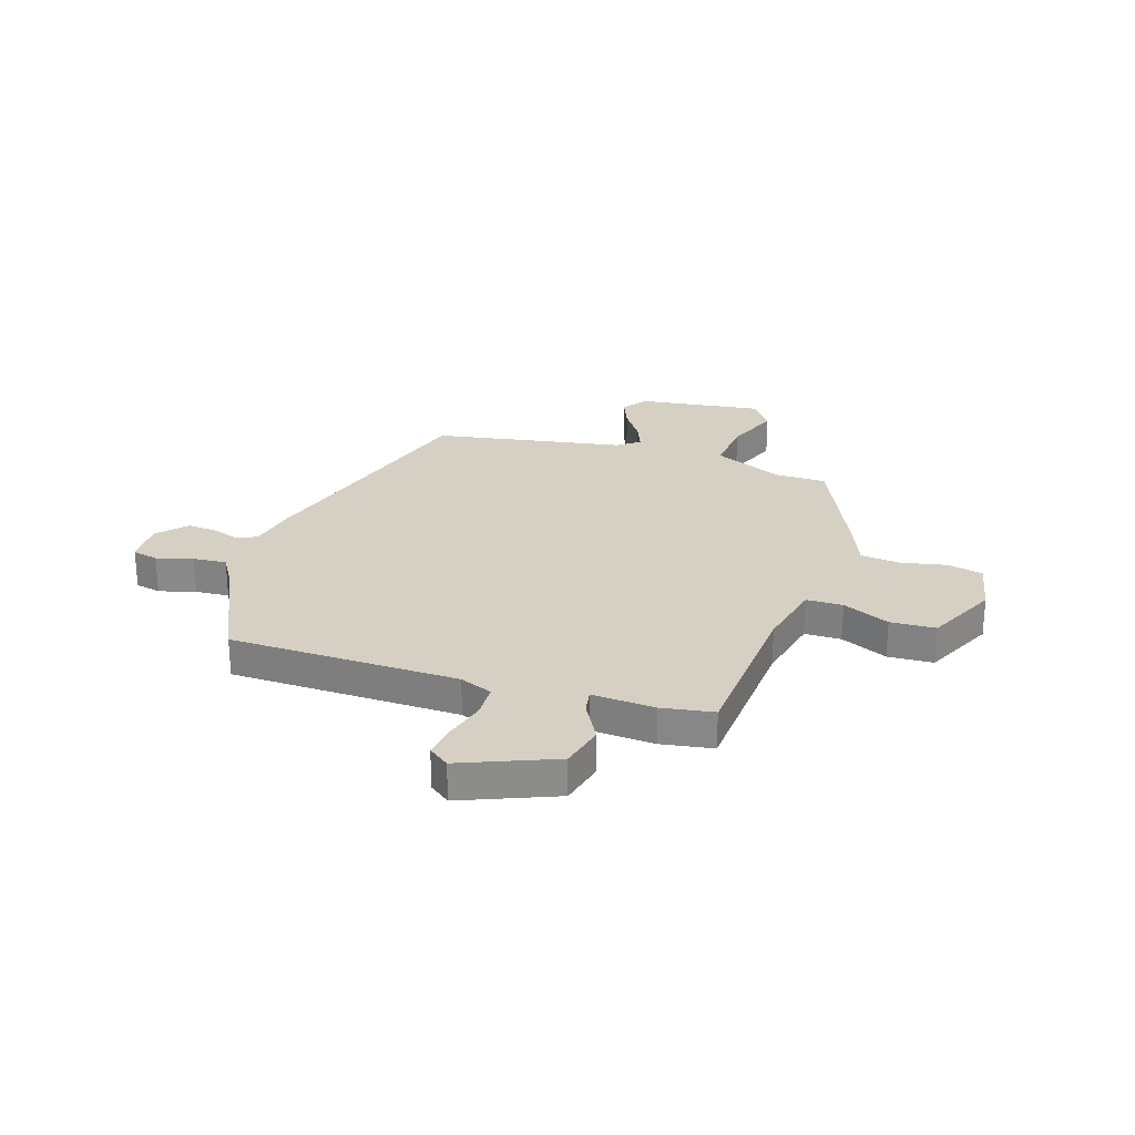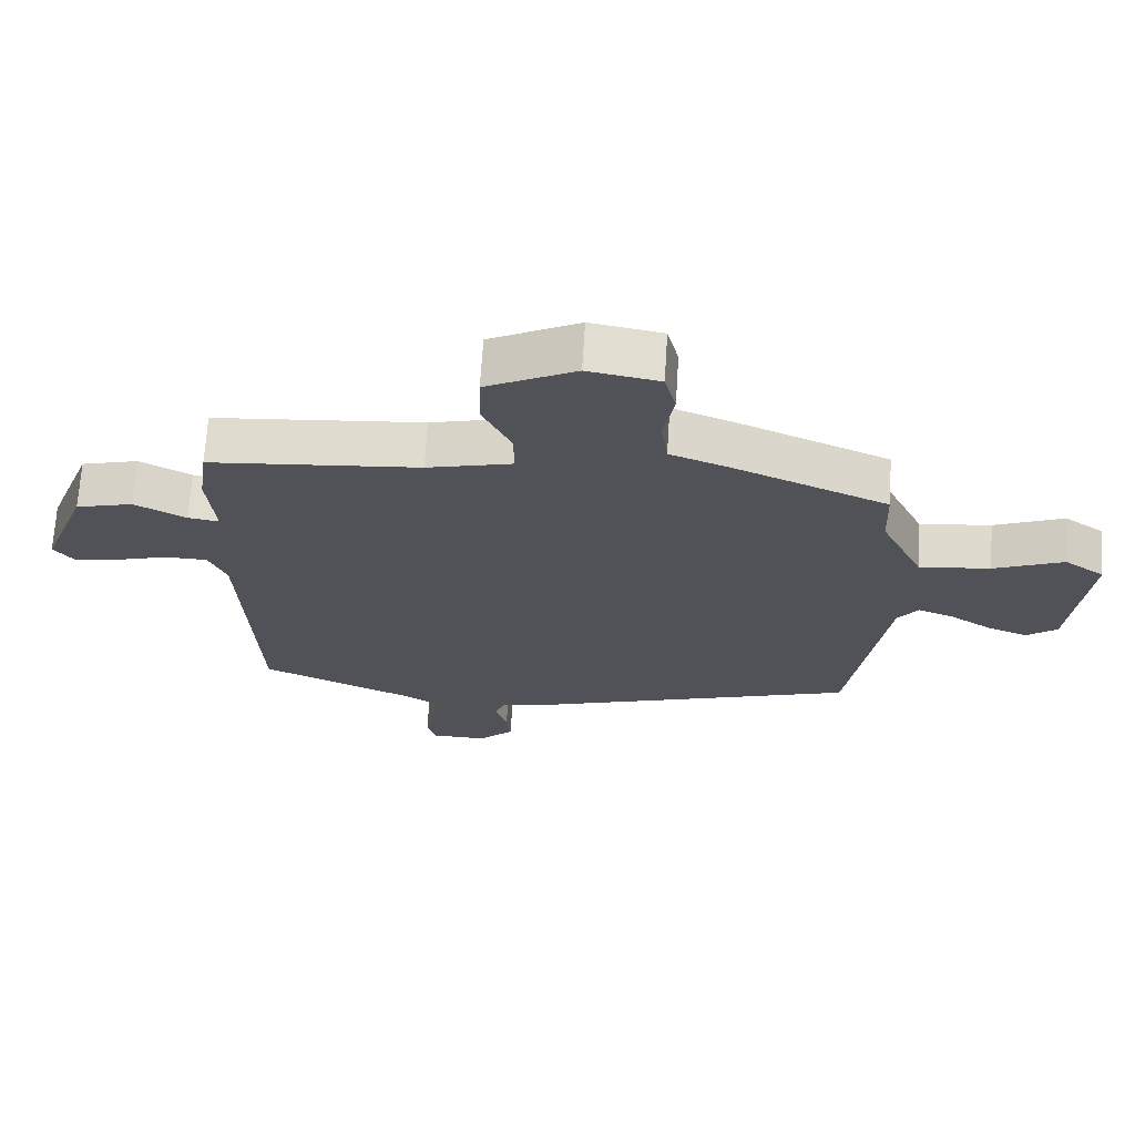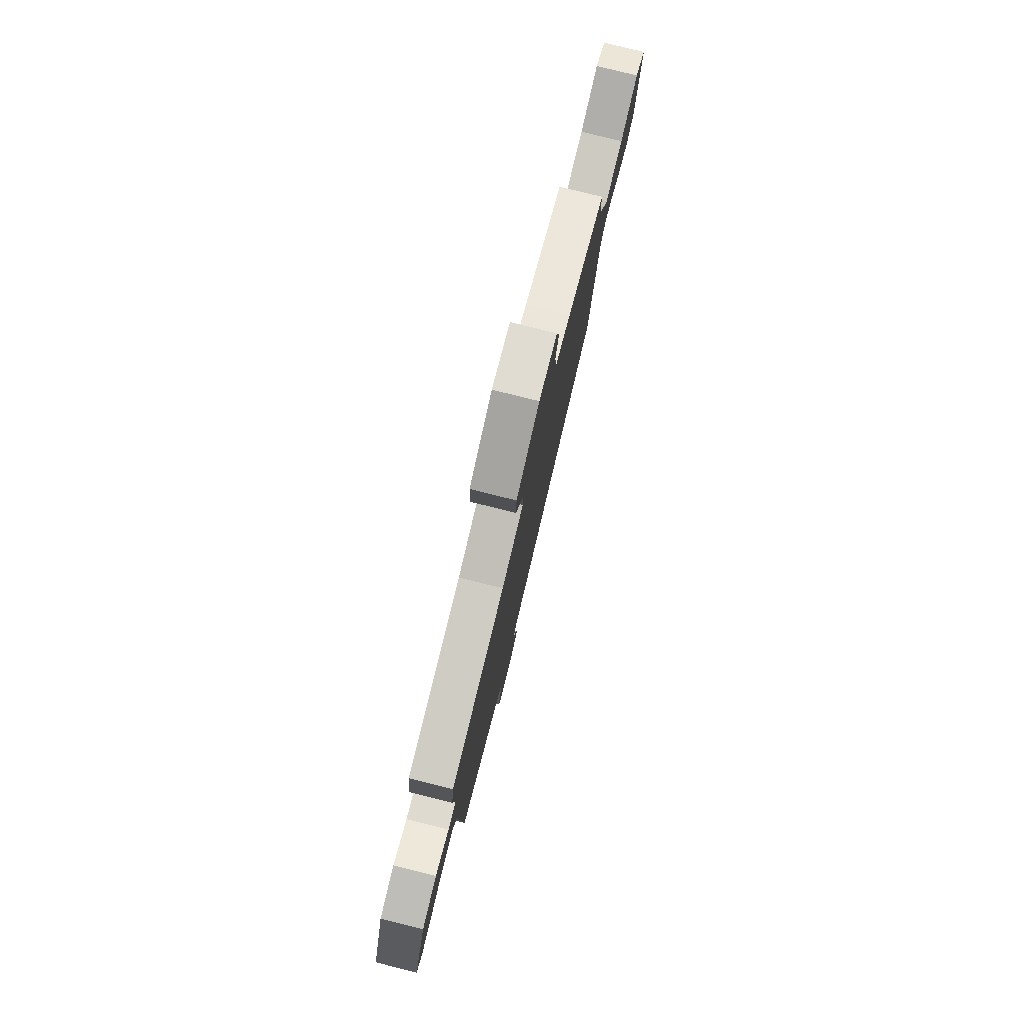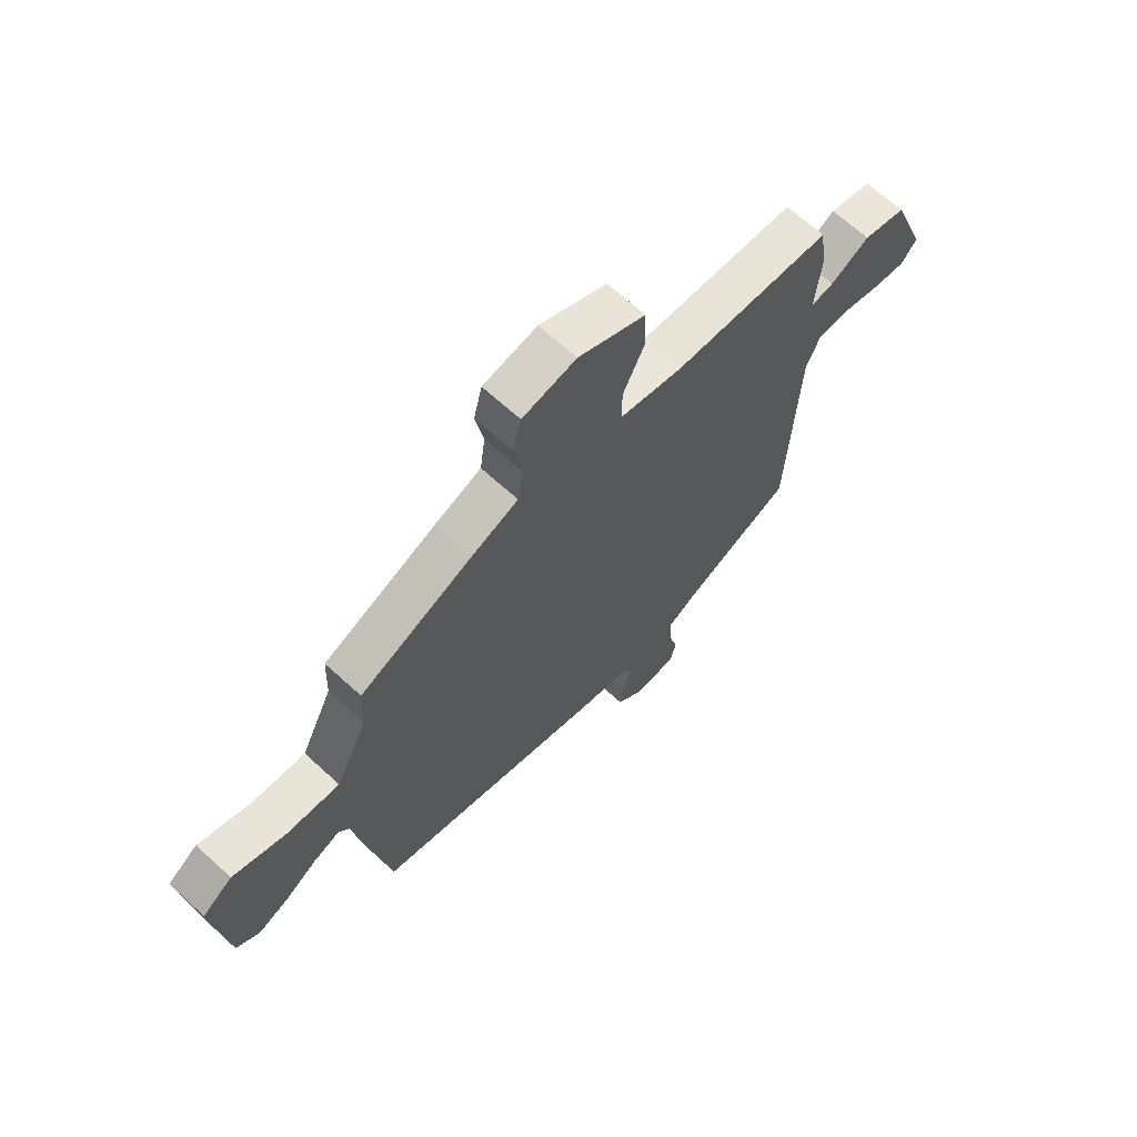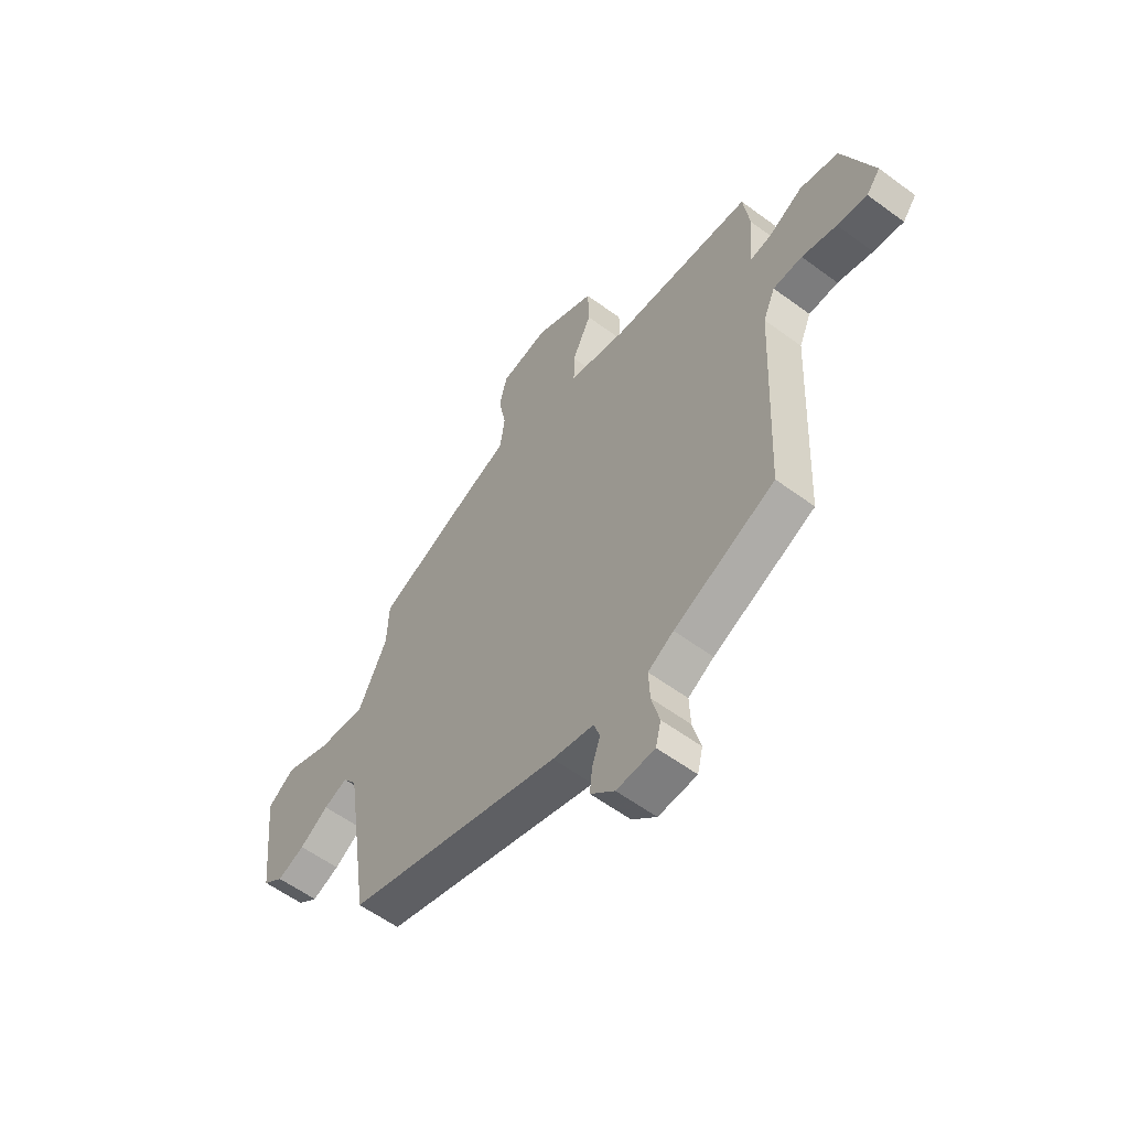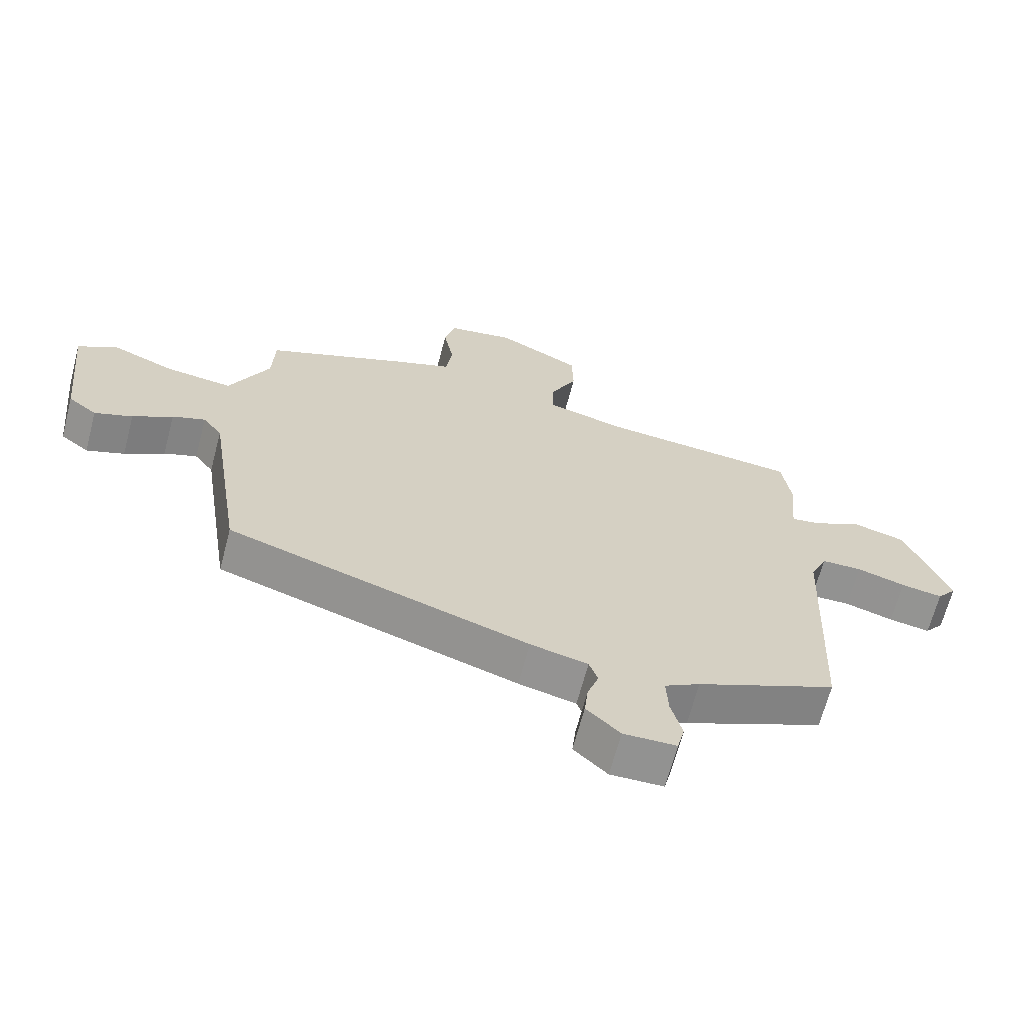
<metadata>
{"format":"obj","ext":"obj","renderer":"f3d","projection":"perspective","resolution":1024,"background":"white","views":[{"elev":26.2,"azim":-73.4,"up":"+Y"},{"elev":68.5,"azim":3.6,"up":"+Z"},{"elev":79.3,"azim":-76.1,"up":"+Z"},{"elev":66.9,"azim":132.5,"up":"+Z"},{"elev":-58.0,"azim":-127.4,"up":"+Z"},{"elev":-66.4,"azim":165.3,"up":"+Z"}]}
</metadata>
<code>
v -0.491 0.07 0.438
v -0.174 0.07 0.465
v -0.045 0.07 0.497
v -0.046 0.07 0.567
v -0.089 0.07 0.656
v -0.087 0.07 0.743
v 0.048 0.07 0.811
v 0.156 0.07 0.792
v 0.173 0.07 0.724
v 0.157 0.07 0.637
v 0.167 0.07 0.561
v 0.259 0.07 0.526
v 0.488 0.07 0.429
v 0.492 0.07 0.329
v 0.556 0.07 0.197
v 0.663 0.07 0.209
v 0.768 0.07 0.252
v 0.828 0.07 0.21
v 0.802 0.07 -0.03
v 0.756 0.07 -0.065
v 0.695 0.07 -0.042
v 0.631 0.07 -0.001
v 0.578 0.07 0.019
v 0.547 0.07 -0.023
v 0.491 0.07 -0.393
v 0.008 0.07 -0.546
v -0.084 0.07 -0.567
v -0.098 0.07 -0.607
v -0.08 0.07 -0.659
v -0.074 0.07 -0.714
v -0.128 0.07 -0.765
v -0.213 0.07 -0.763
v -0.225 0.07 -0.714
v -0.207 0.07 -0.644
v -0.204 0.07 -0.579
v -0.261 0.07 -0.546
v -0.486 0.07 -0.447
v -0.506 0.07 -0.007
v -0.533 0.07 0.055
v -0.598 0.07 0.056
v -0.676 0.07 0.033
v -0.743 0.07 0.022
v -0.774 0.07 0.061
v -0.705 0.07 0.242
v -0.619 0.07 0.265
v -0.541 0.07 0.224
v -0.494 0.07 0.217
v -0.505 0.07 0.338
v -0.491 0 0.438
v -0.174 0 0.465
v -0.045 0 0.497
v -0.046 0 0.567
v -0.089 0 0.656
v -0.087 0 0.743
v 0.048 0 0.811
v 0.156 0 0.792
v 0.173 0 0.724
v 0.157 0 0.637
v 0.167 0 0.561
v 0.259 0 0.526
v 0.488 0 0.429
v 0.492 0 0.329
v 0.556 0 0.197
v 0.663 0 0.209
v 0.768 0 0.252
v 0.828 0 0.21
v 0.802 0 -0.03
v 0.756 0 -0.065
v 0.695 0 -0.042
v 0.631 0 -0.001
v 0.578 0 0.019
v 0.547 0 -0.023
v 0.491 0 -0.393
v 0.008 0 -0.546
v -0.084 0 -0.567
v -0.098 0 -0.607
v -0.08 0 -0.659
v -0.074 0 -0.714
v -0.128 0 -0.765
v -0.213 0 -0.763
v -0.225 0 -0.714
v -0.207 0 -0.644
v -0.204 0 -0.579
v -0.261 0 -0.546
v -0.486 0 -0.447
v -0.506 0 -0.007
v -0.533 0 0.055
v -0.598 0 0.056
v -0.676 0 0.033
v -0.743 0 0.022
v -0.774 0 0.061
v -0.705 0 0.242
v -0.619 0 0.265
v -0.541 0 0.224
v -0.494 0 0.217
v -0.505 0 0.338
f 47 48 1 2
f 44 45 46
f 43 44 46
f 42 43 46
f 41 42 46
f 40 41 46
f 39 40 46 47
f 47 2 3
f 39 47 3
f 38 39 3
f 36 37 38 3
f 32 33 34
f 31 32 34
f 30 31 34
f 29 30 34
f 28 29 34
f 27 28 34 35
f 35 36 3
f 27 35 3
f 26 27 3
f 25 26 3
f 24 25 3
f 20 21 22
f 19 20 22
f 18 19 22
f 17 18 22
f 16 17 22
f 15 16 22 23
f 24 3 4
f 23 24 4
f 15 23 4
f 14 15 4
f 14 4 5
f 13 14 5
f 12 13 5
f 11 12 5
f 8 9 10
f 7 8 10
f 7 10 11
f 6 7 11
f 5 6 11
f 50 49 96 95
f 94 93 92
f 94 92 91
f 94 91 90
f 94 90 89
f 94 89 88
f 95 94 88 87
f 51 50 95
f 51 95 87
f 51 87 86
f 51 86 85 84
f 82 81 80
f 82 80 79
f 82 79 78
f 82 78 77
f 82 77 76
f 83 82 76 75
f 51 84 83
f 51 83 75
f 51 75 74
f 51 74 73
f 51 73 72
f 70 69 68
f 70 68 67
f 70 67 66
f 70 66 65
f 70 65 64
f 71 70 64 63
f 52 51 72
f 52 72 71
f 52 71 63
f 52 63 62
f 53 52 62
f 53 62 61
f 53 61 60
f 53 60 59
f 58 57 56
f 58 56 55
f 59 58 55
f 59 55 54
f 59 54 53
f 1 49 50 2
f 2 50 51 3
f 3 51 52 4
f 4 52 53 5
f 5 53 54 6
f 6 54 55 7
f 7 55 56 8
f 8 56 57 9
f 9 57 58 10
f 10 58 59 11
f 11 59 60 12
f 12 60 61 13
f 13 61 62 14
f 14 62 63 15
f 15 63 64 16
f 16 64 65 17
f 17 65 66 18
f 18 66 67 19
f 19 67 68 20
f 20 68 69 21
f 21 69 70 22
f 22 70 71 23
f 23 71 72 24
f 24 72 73 25
f 25 73 74 26
f 26 74 75 27
f 27 75 76 28
f 28 76 77 29
f 29 77 78 30
f 30 78 79 31
f 31 79 80 32
f 32 80 81 33
f 33 81 82 34
f 34 82 83 35
f 35 83 84 36
f 36 84 85 37
f 37 85 86 38
f 38 86 87 39
f 39 87 88 40
f 40 88 89 41
f 41 89 90 42
f 42 90 91 43
f 43 91 92 44
f 44 92 93 45
f 45 93 94 46
f 46 94 95 47
f 47 95 96 48
f 48 96 49 1

</code>
